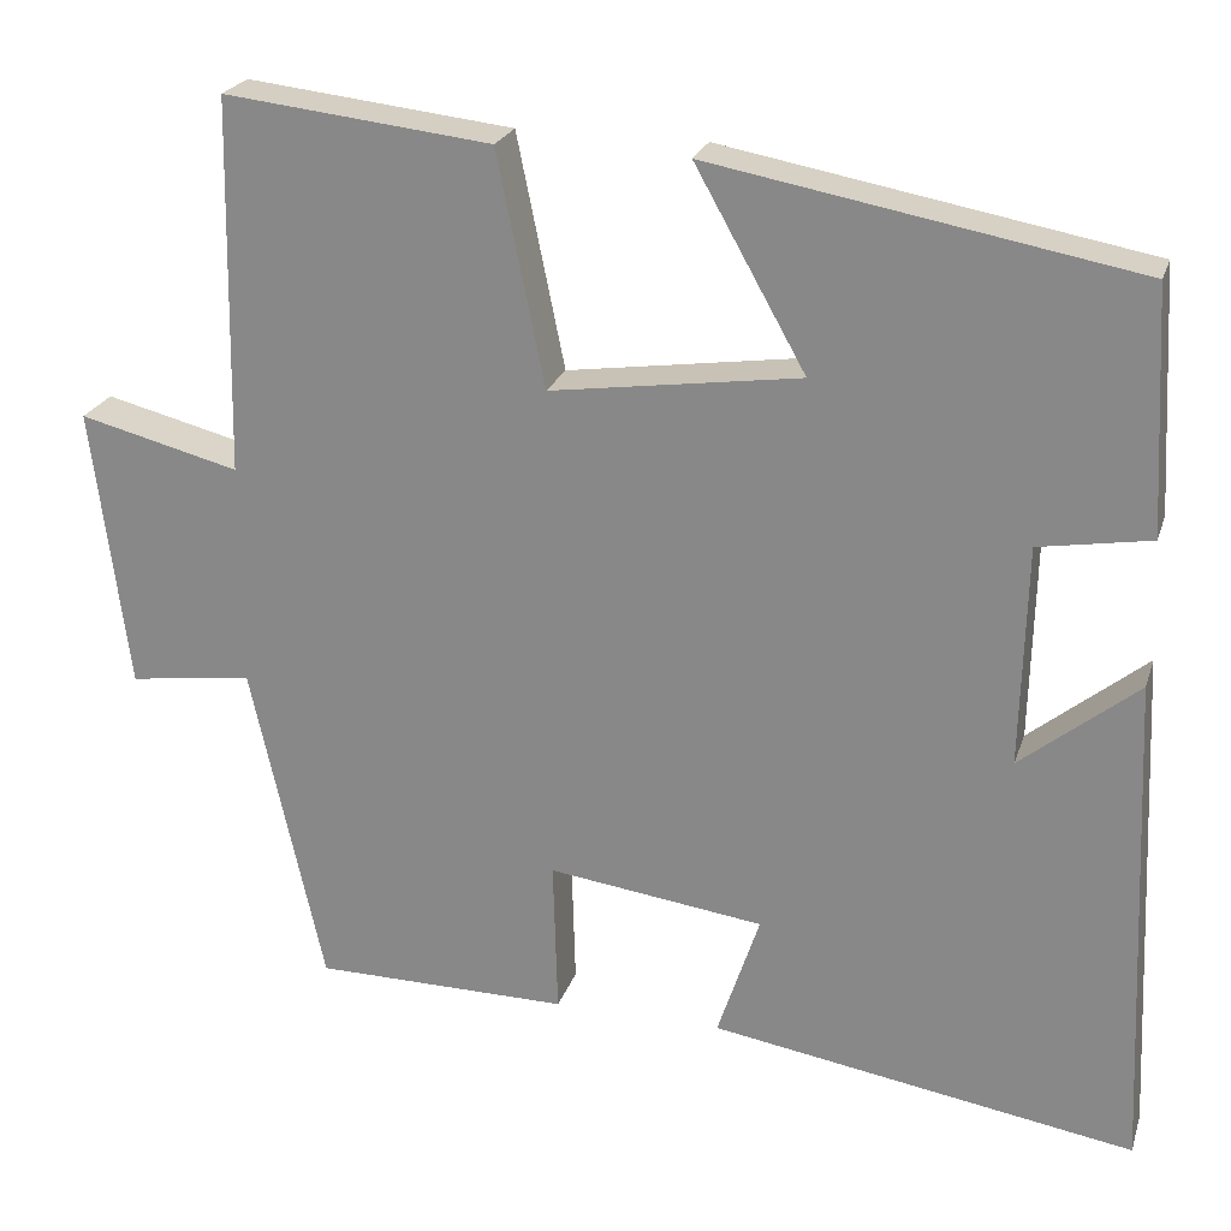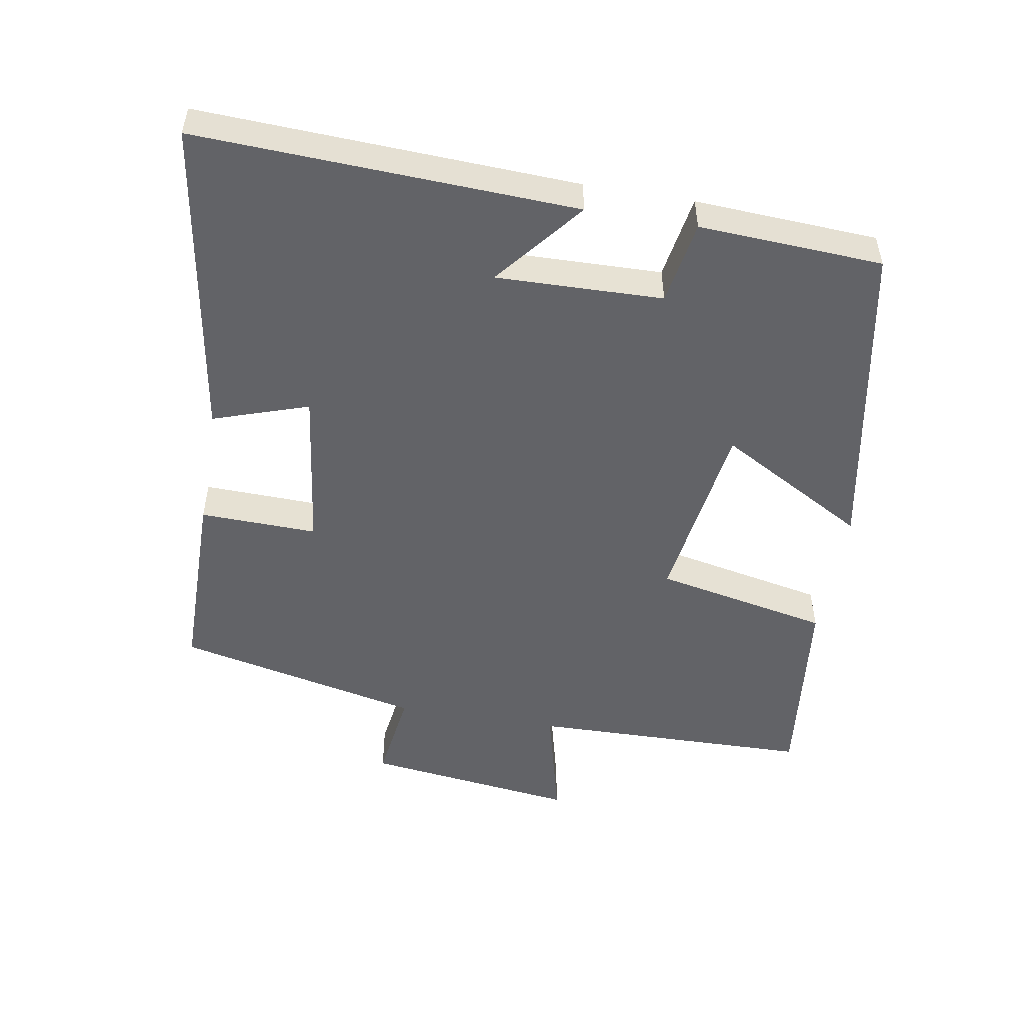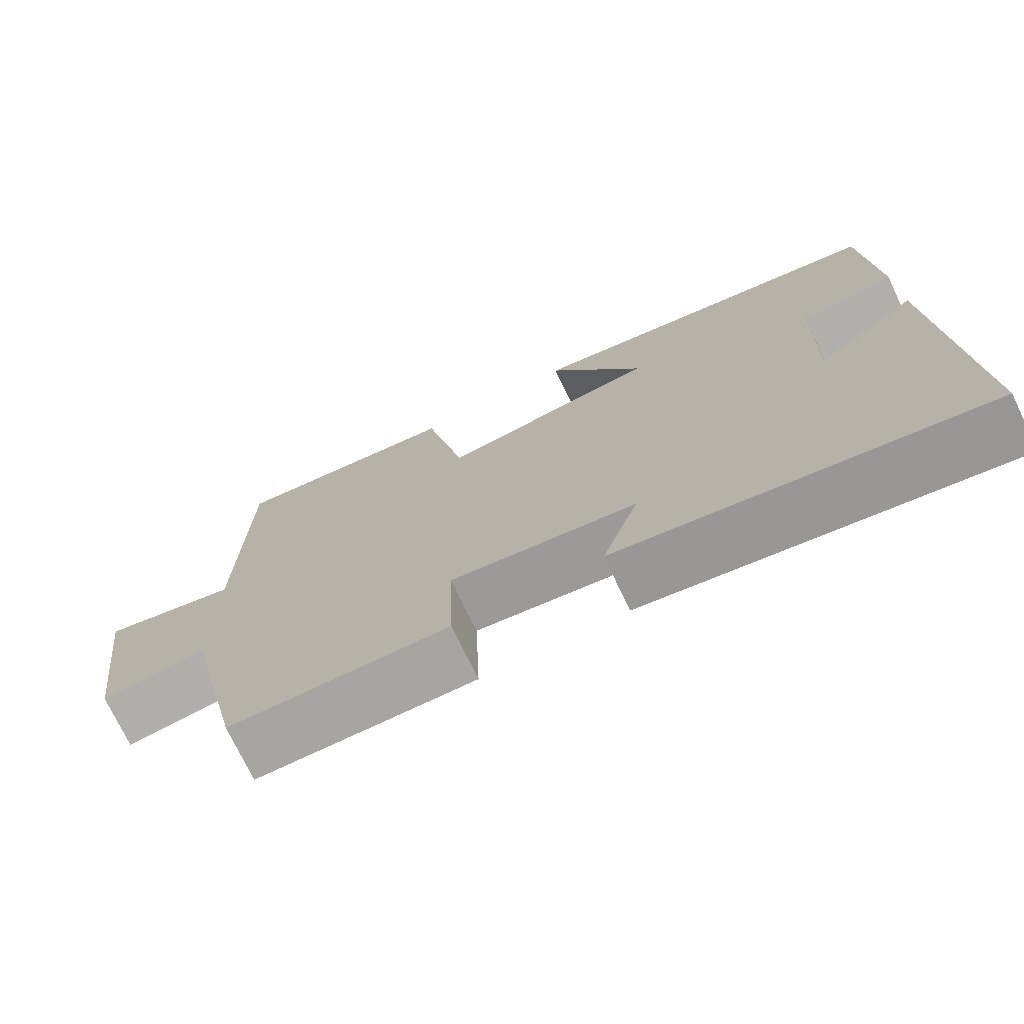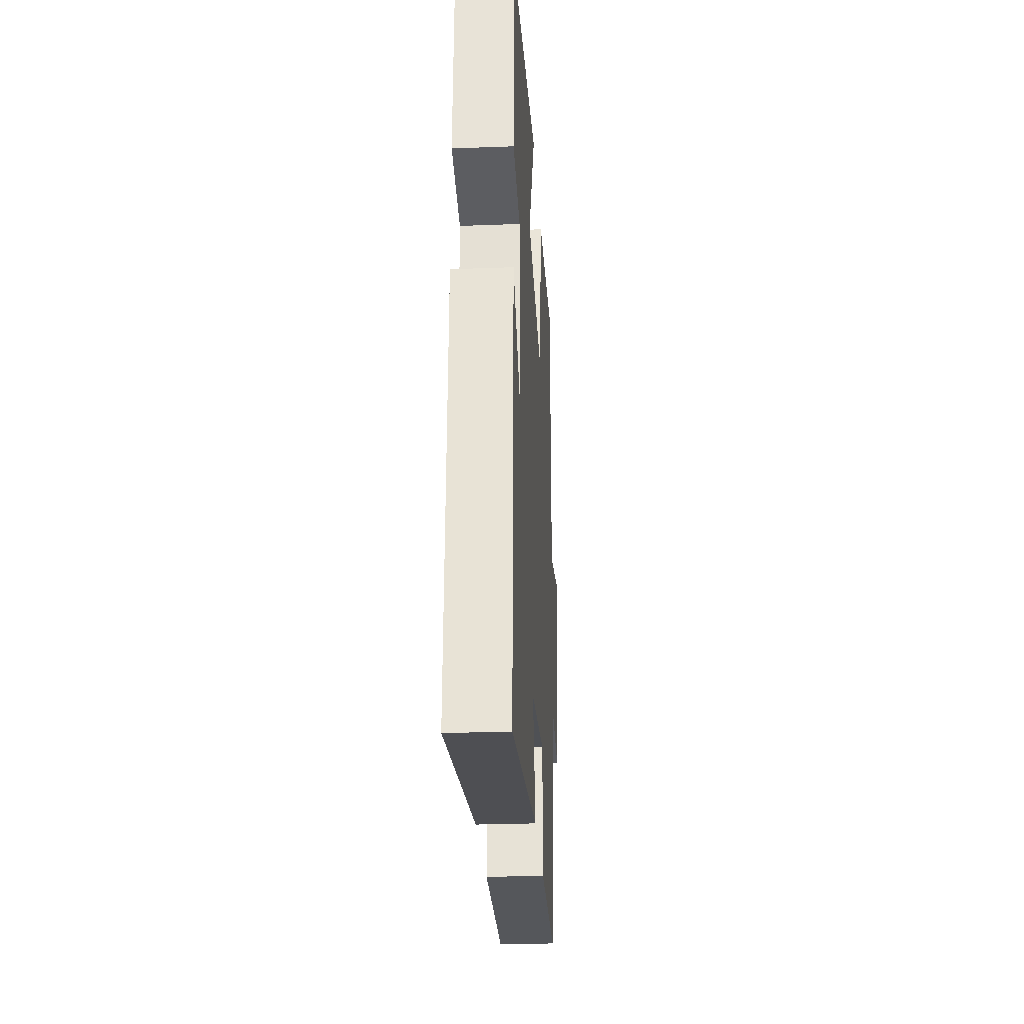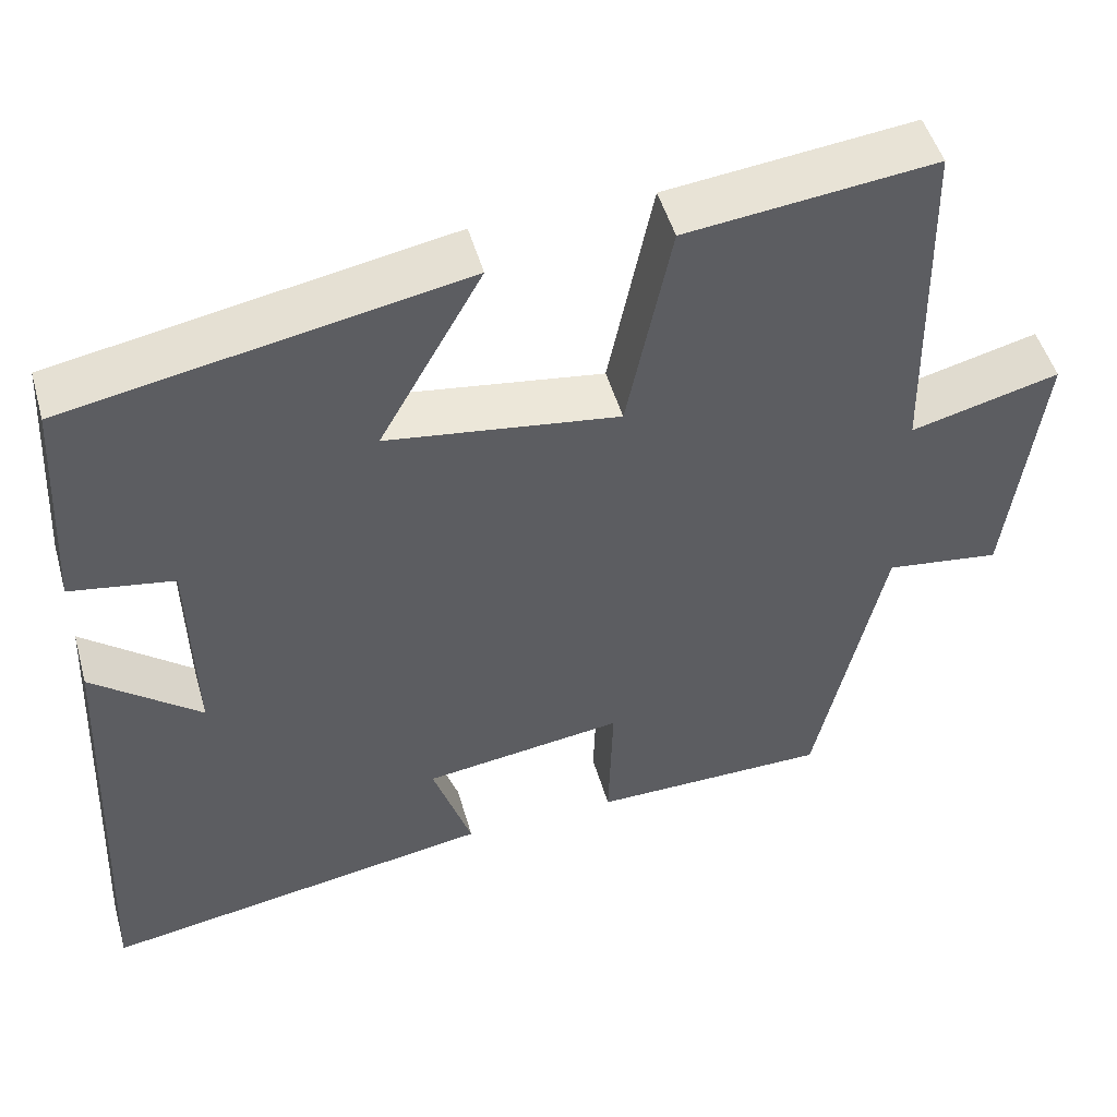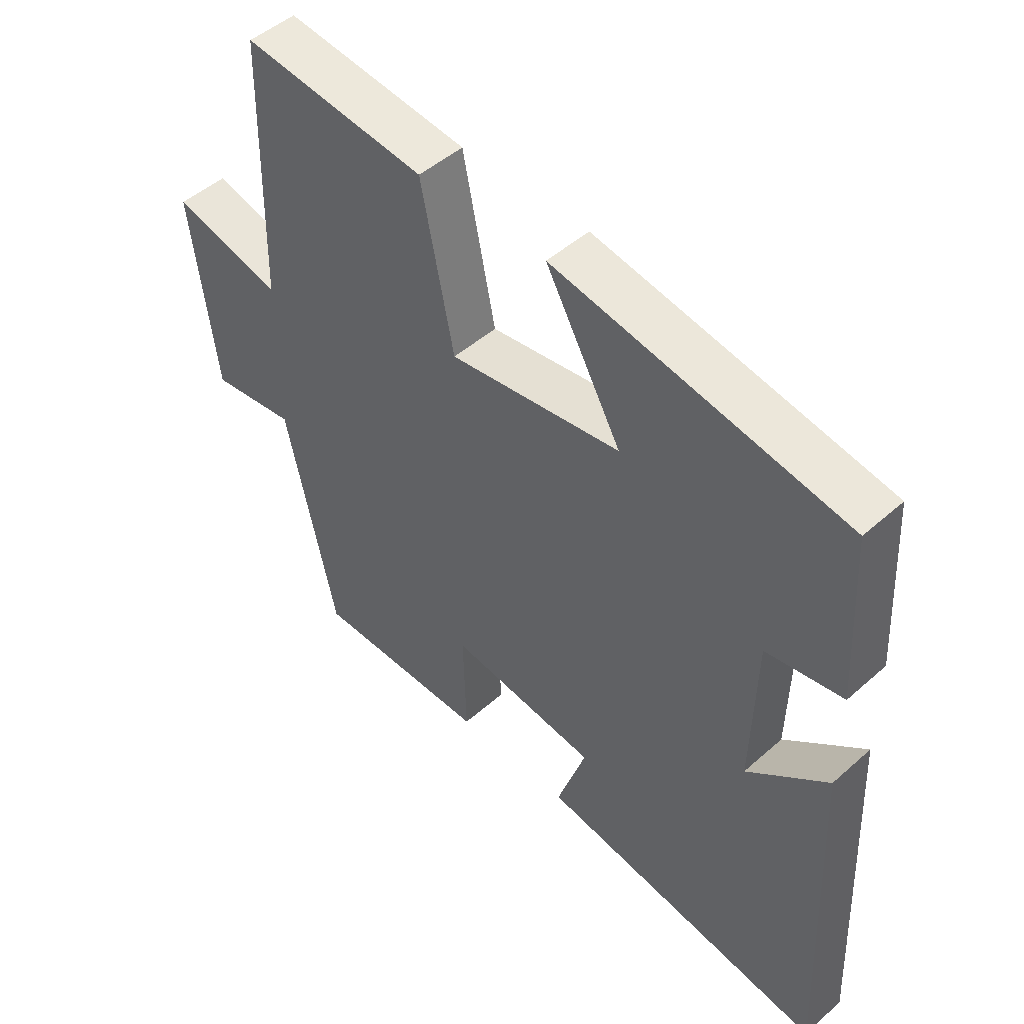
<metadata>
{"format":"obj","ext":"obj","renderer":"f3d","projection":"perspective","resolution":1024,"background":"white","views":[{"elev":23.3,"azim":-164.0,"up":"+Z"},{"elev":-51.0,"azim":-99.7,"up":"+Y"},{"elev":-73.8,"azim":-154.4,"up":"+Z"},{"elev":-27.4,"azim":-86.7,"up":"+Z"},{"elev":49.4,"azim":-15.7,"up":"+Z"},{"elev":48.2,"azim":-134.7,"up":"+Z"}]}
</metadata>
<code>
v 0.492 0.07 0.533
v 0.5 0.07 0.116
v 0.678 0.07 0.161
v 0.638 0.07 -0.153
v 0.5 0.07 -0.134
v 0.419 0.07 -0.498
v 0.135 0.07 -0.5
v 0.14 0.07 -0.327
v -0.1 0.07 -0.359
v -0.053 0.07 -0.5
v -0.525 0.07 -0.577
v -0.5 0.07 -0.019
v -0.37 0.07 -0.124
v -0.376 0.07 0.122
v -0.5 0.07 0.143
v -0.485 0.07 0.414
v -0.013 0.07 0.5
v -0.136 0.07 0.281
v 0.142 0.07 0.241
v 0.195 0.07 0.5
v 0.492 0 0.533
v 0.5 0 0.116
v 0.678 0 0.161
v 0.638 0 -0.153
v 0.5 0 -0.134
v 0.419 0 -0.498
v 0.135 0 -0.5
v 0.14 0 -0.327
v -0.1 0 -0.359
v -0.053 0 -0.5
v -0.525 0 -0.577
v -0.5 0 -0.019
v -0.37 0 -0.124
v -0.376 0 0.122
v -0.5 0 0.143
v -0.485 0 0.414
v -0.013 0 0.5
v -0.136 0 0.281
v 0.142 0 0.241
v 0.195 0 0.5
f 19 20 1 2
f 18 19 2
f 15 16 17 18
f 14 15 18 2
f 13 14 2
f 10 11 12 13
f 9 10 13
f 8 9 13 2
f 5 6 7 8
f 5 8 2 3
f 3 4 5
f 22 21 40 39
f 22 39 38
f 38 37 36 35
f 22 38 35 34
f 22 34 33
f 33 32 31 30
f 33 30 29
f 22 33 29 28
f 28 27 26 25
f 23 22 28 25
f 25 24 23
f 1 21 22 2
f 2 22 23 3
f 3 23 24 4
f 4 24 25 5
f 5 25 26 6
f 6 26 27 7
f 7 27 28 8
f 8 28 29 9
f 9 29 30 10
f 10 30 31 11
f 11 31 32 12
f 12 32 33 13
f 13 33 34 14
f 14 34 35 15
f 15 35 36 16
f 16 36 37 17
f 17 37 38 18
f 18 38 39 19
f 19 39 40 20
f 20 40 21 1

</code>
